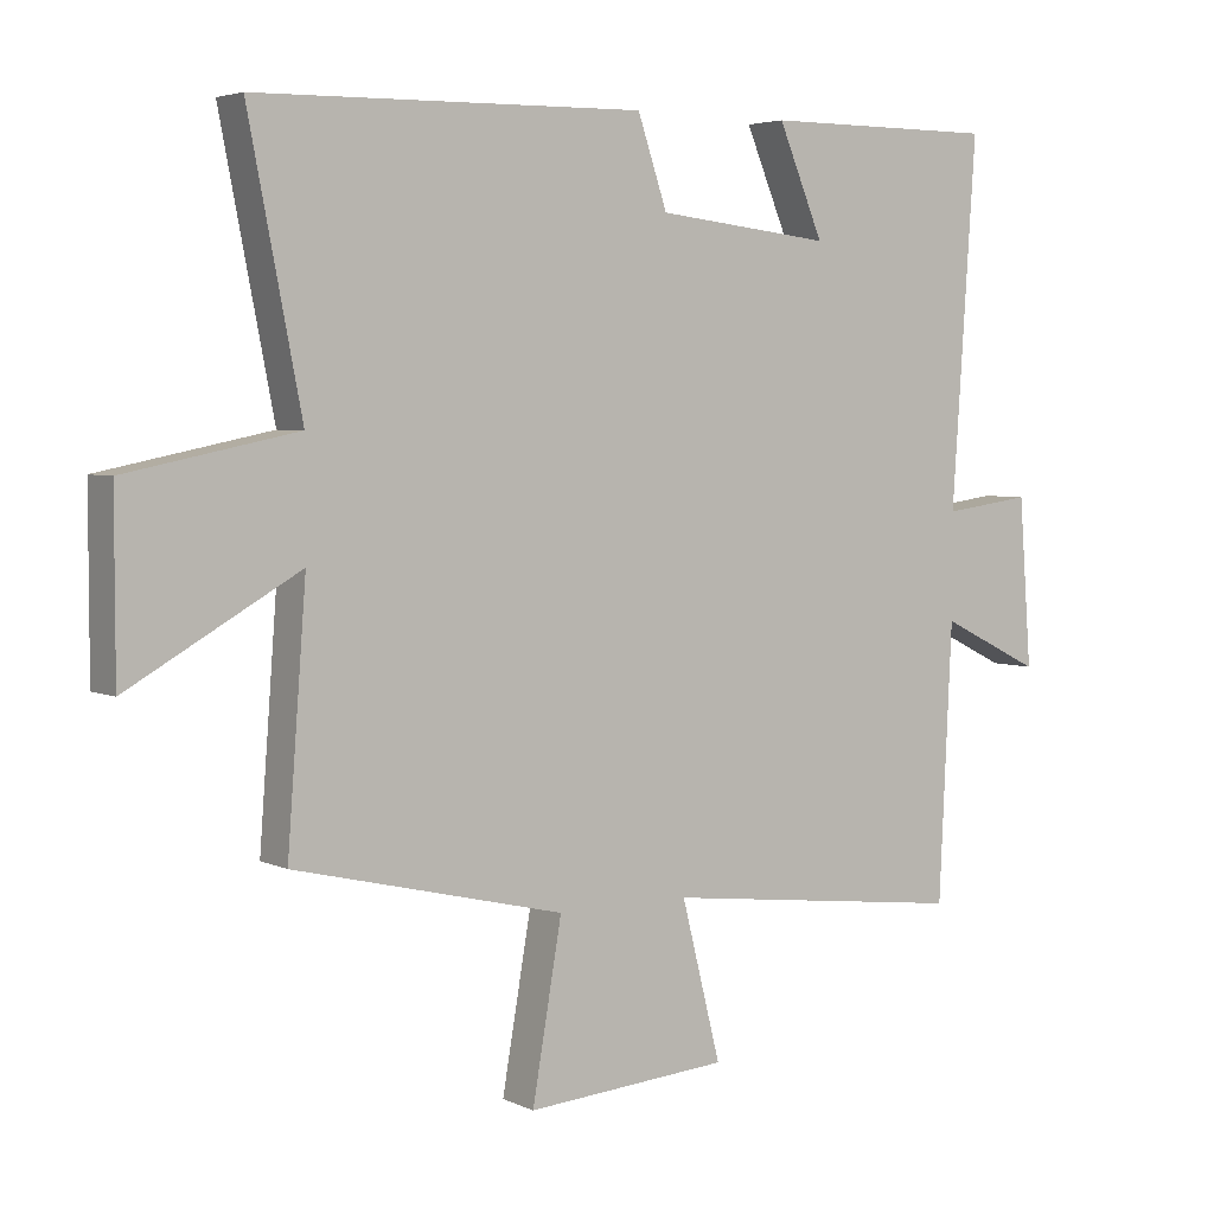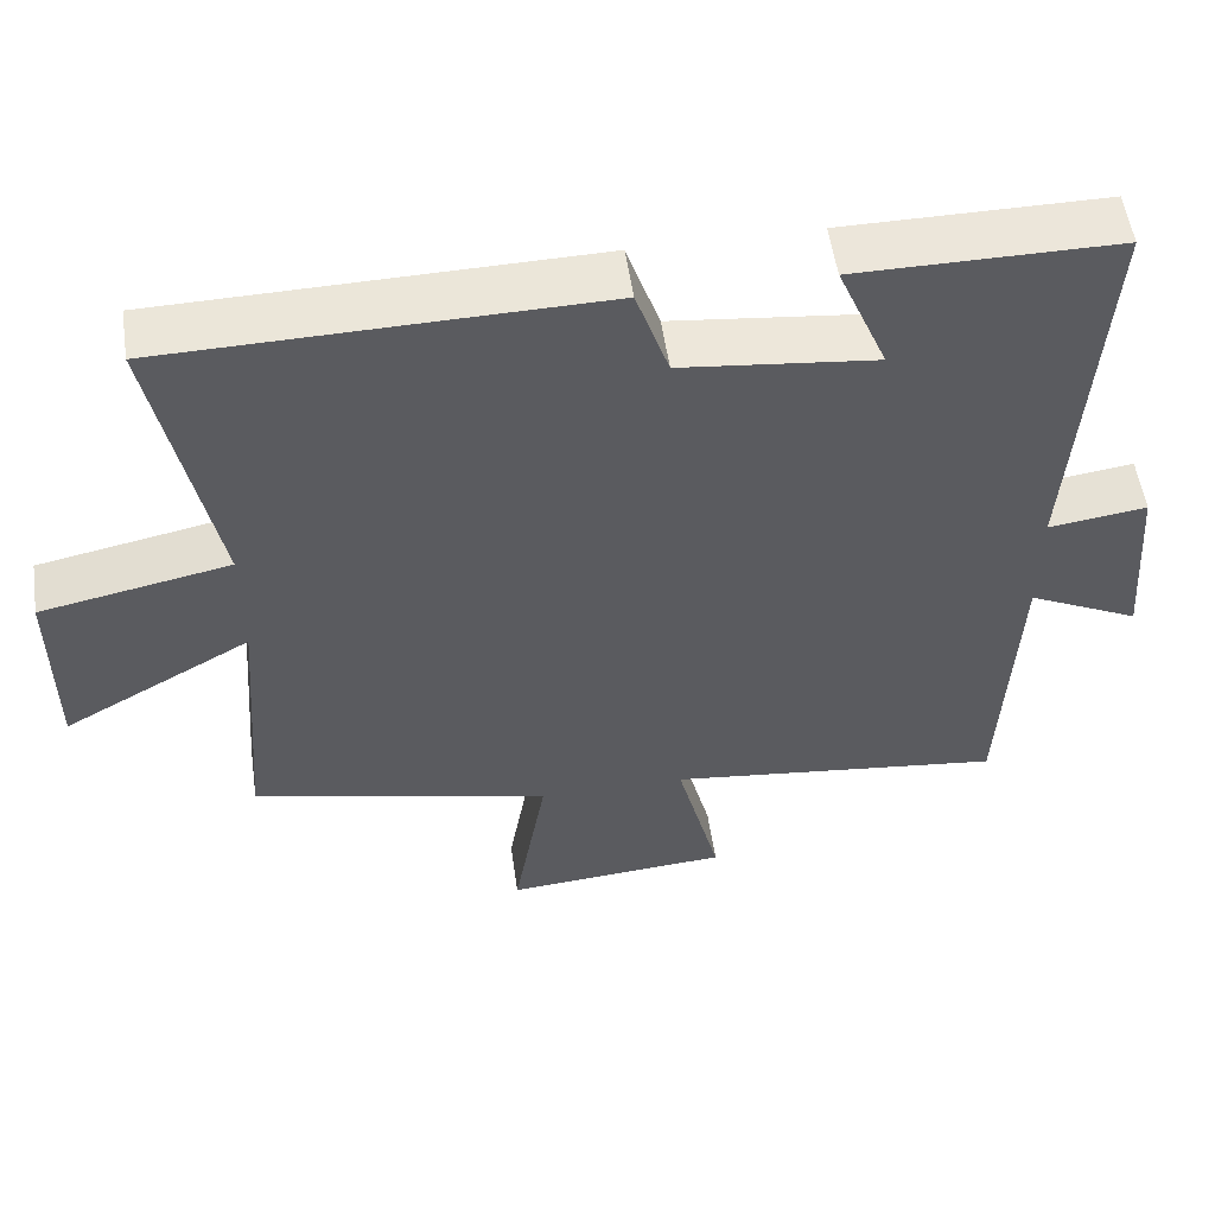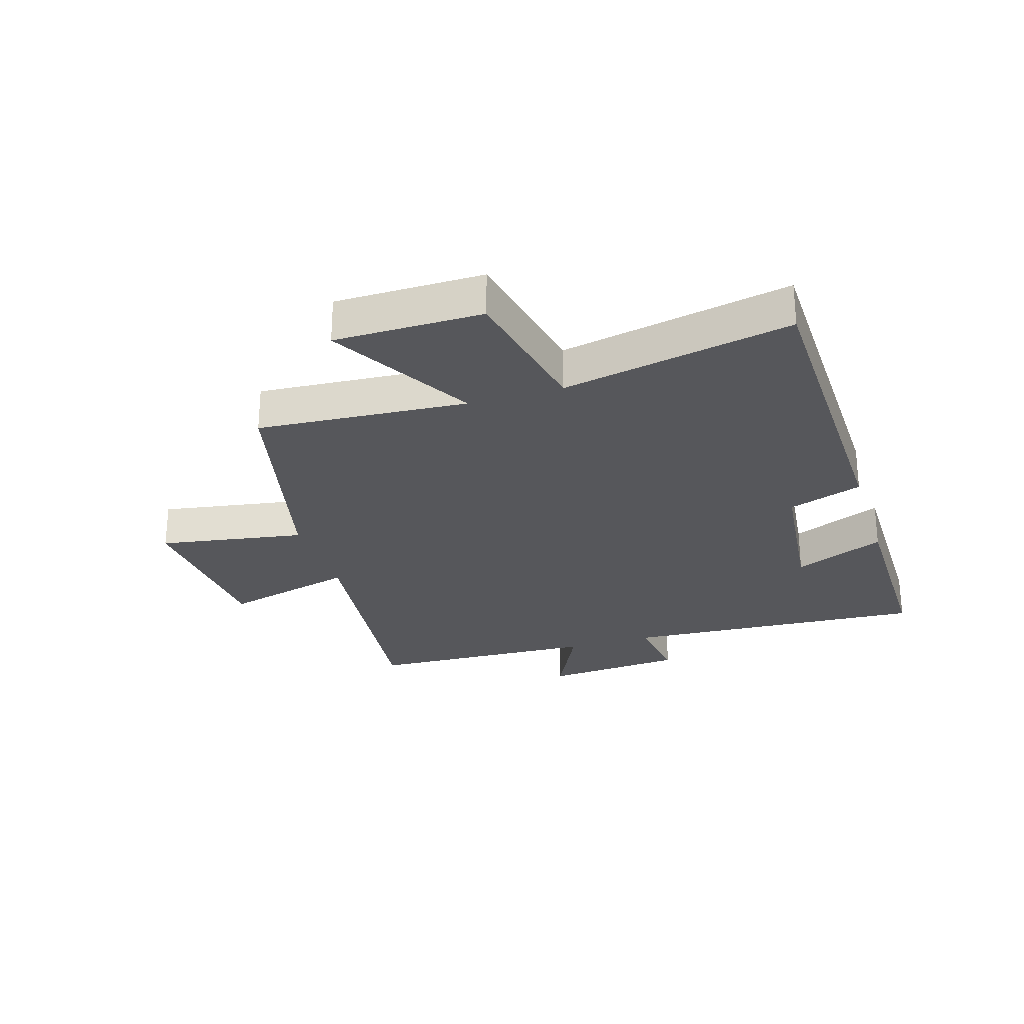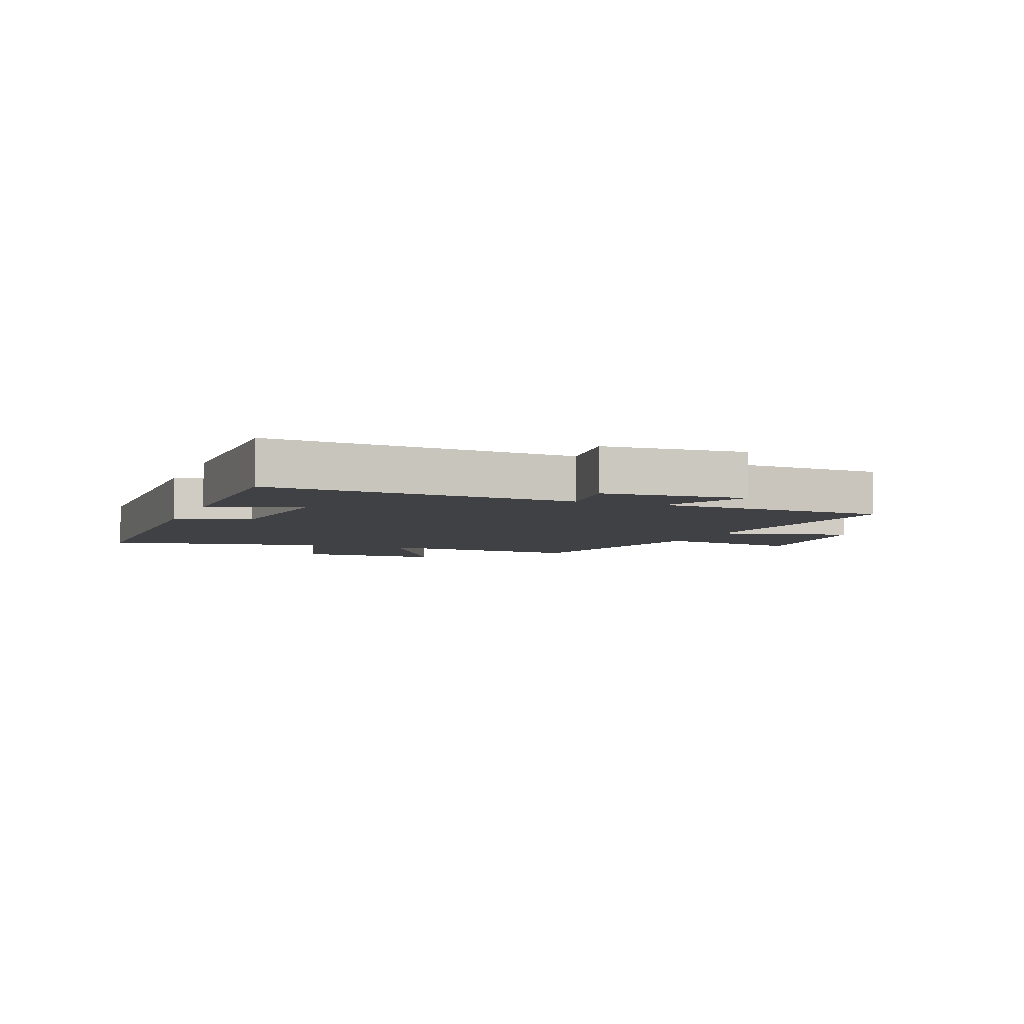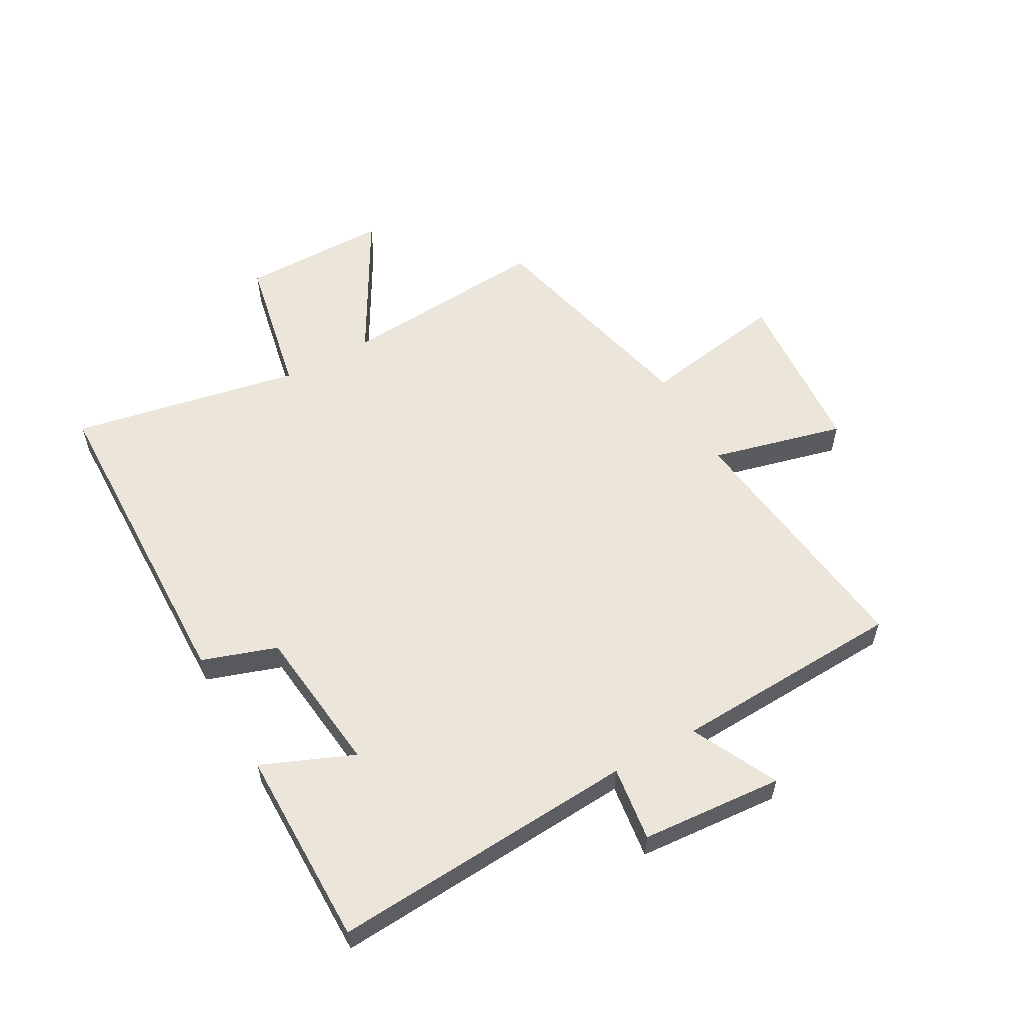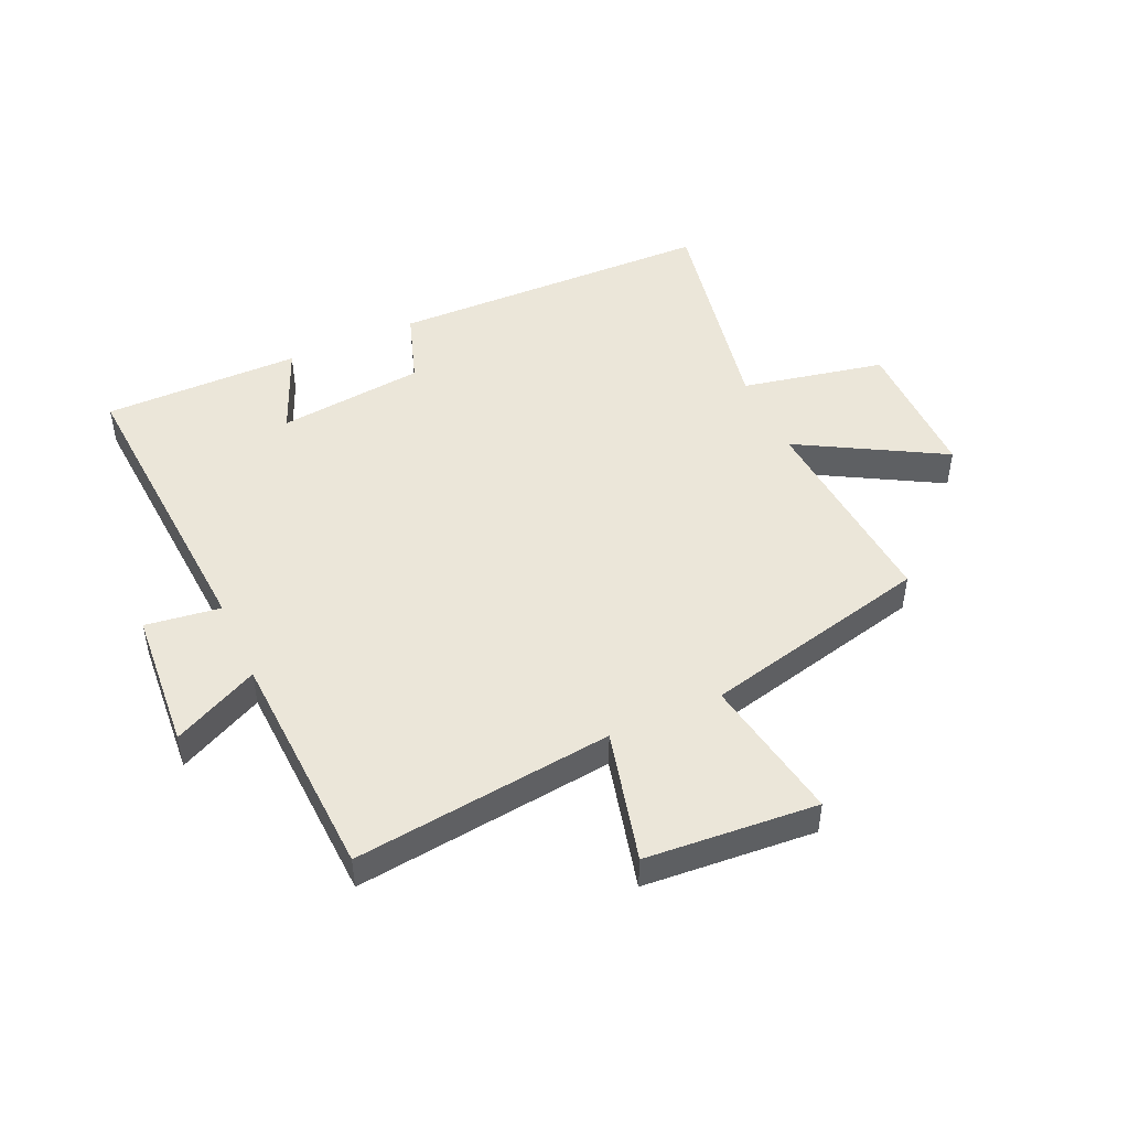
<metadata>
{"format":"obj","ext":"obj","renderer":"f3d","projection":"perspective","resolution":1024,"background":"white","views":[{"elev":4.3,"azim":-34.5,"up":"+Z"},{"elev":54.5,"azim":-8.3,"up":"+Z"},{"elev":-27.1,"azim":-72.5,"up":"+Y"},{"elev":-5.3,"azim":68.6,"up":"+Y"},{"elev":57.0,"azim":60.8,"up":"+Y"},{"elev":47.5,"azim":155.7,"up":"+Y"}]}
</metadata>
<code>
v -0.575 0.07 0.49
v -0.025 0.07 0.5
v 0.017 0.07 0.375
v 0.265 0.07 0.347
v 0.201 0.07 0.5
v 0.534 0.07 0.5
v 0.5 0.07 -0.013
v 0.626 0.07 0.004
v 0.644 0.07 -0.234
v 0.5 0.07 -0.163
v 0.482 0.07 -0.552
v 0.047 0.07 -0.5
v 0.103 0.07 -0.723
v -0.185 0.07 -0.745
v -0.143 0.07 -0.5
v -0.527 0.07 -0.408
v -0.5 0.07 -0.055
v -0.742 0.07 -0.192
v -0.742 0.07 0.056
v -0.5 0.07 0.105
v -0.575 0 0.49
v -0.025 0 0.5
v 0.017 0 0.375
v 0.265 0 0.347
v 0.201 0 0.5
v 0.534 0 0.5
v 0.5 0 -0.013
v 0.626 0 0.004
v 0.644 0 -0.234
v 0.5 0 -0.163
v 0.482 0 -0.552
v 0.047 0 -0.5
v 0.103 0 -0.723
v -0.185 0 -0.745
v -0.143 0 -0.5
v -0.527 0 -0.408
v -0.5 0 -0.055
v -0.742 0 -0.192
v -0.742 0 0.056
v -0.5 0 0.105
f 17 18 19 20
f 15 16 17
f 15 17 20
f 12 13 14 15
f 12 15 20 1
f 10 11 12 1
f 7 8 9 10
f 4 5 6 7
f 3 4 7 10
f 1 2 3
f 1 3 10
f 40 39 38 37
f 37 36 35
f 40 37 35
f 35 34 33 32
f 21 40 35 32
f 21 32 31 30
f 30 29 28 27
f 27 26 25 24
f 30 27 24 23
f 23 22 21
f 30 23 21
f 1 21 22 2
f 2 22 23 3
f 3 23 24 4
f 4 24 25 5
f 5 25 26 6
f 6 26 27 7
f 7 27 28 8
f 8 28 29 9
f 9 29 30 10
f 10 30 31 11
f 11 31 32 12
f 12 32 33 13
f 13 33 34 14
f 14 34 35 15
f 15 35 36 16
f 16 36 37 17
f 17 37 38 18
f 18 38 39 19
f 19 39 40 20
f 20 40 21 1

</code>
